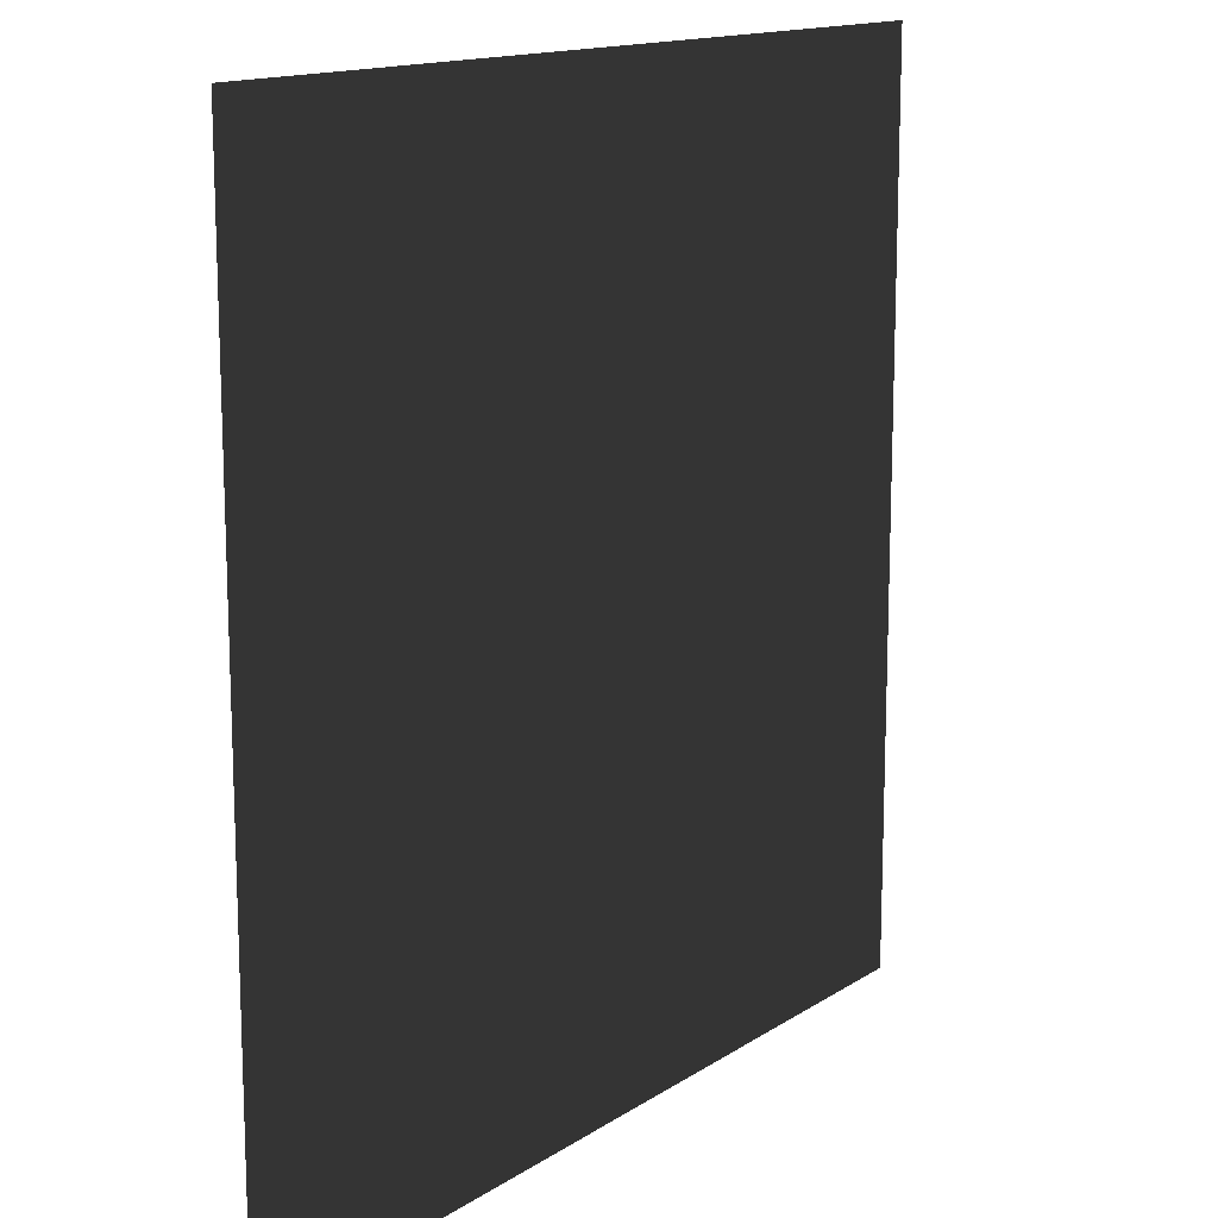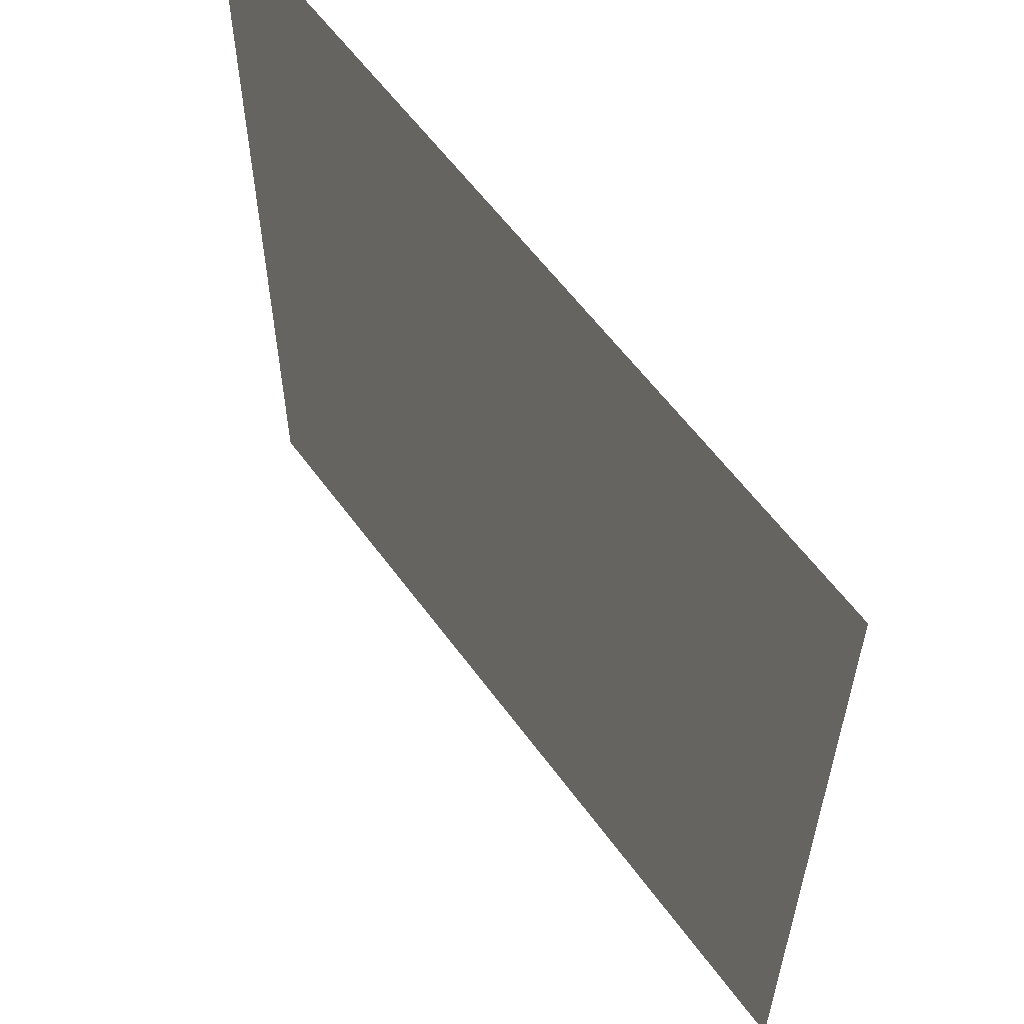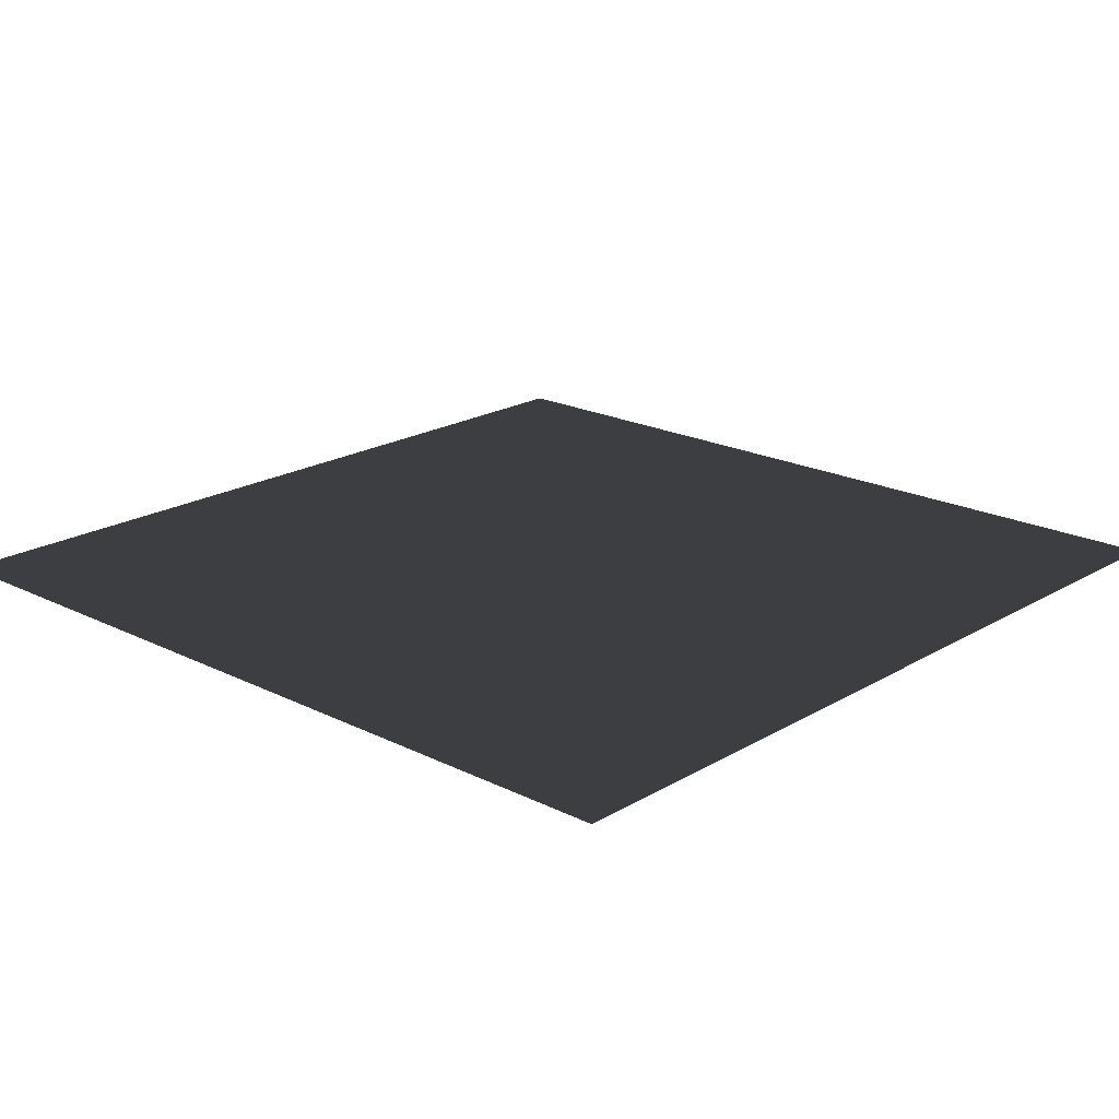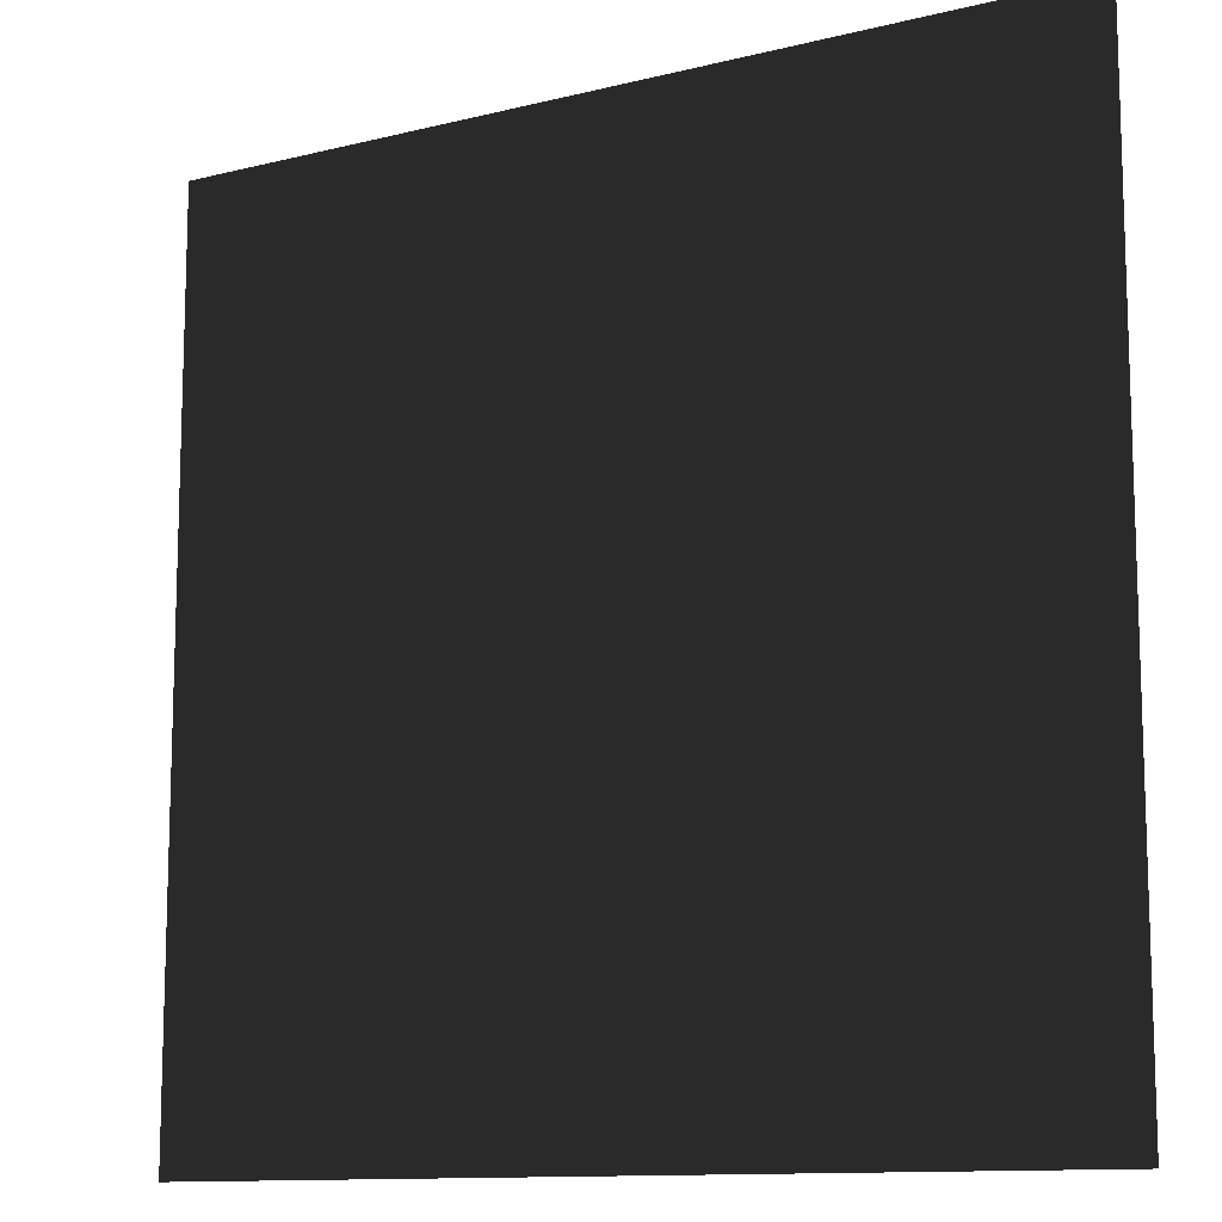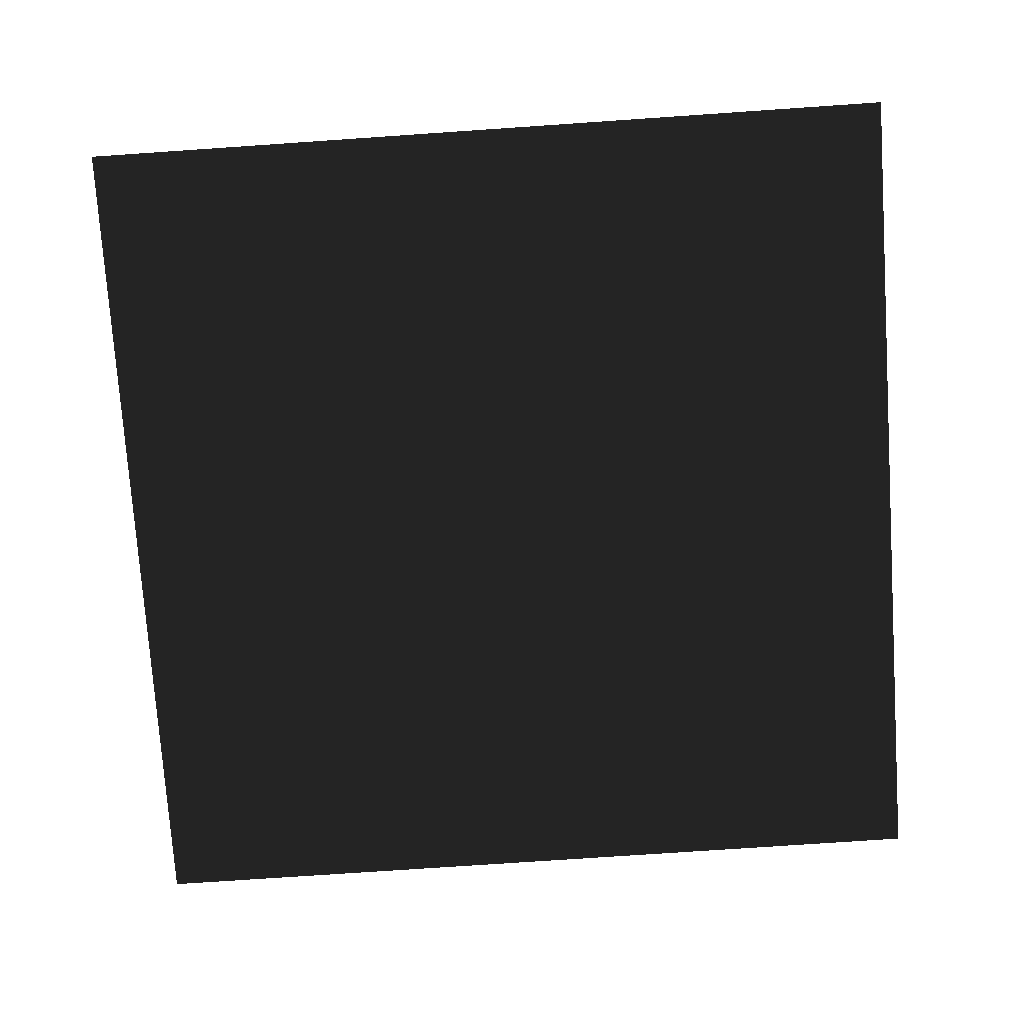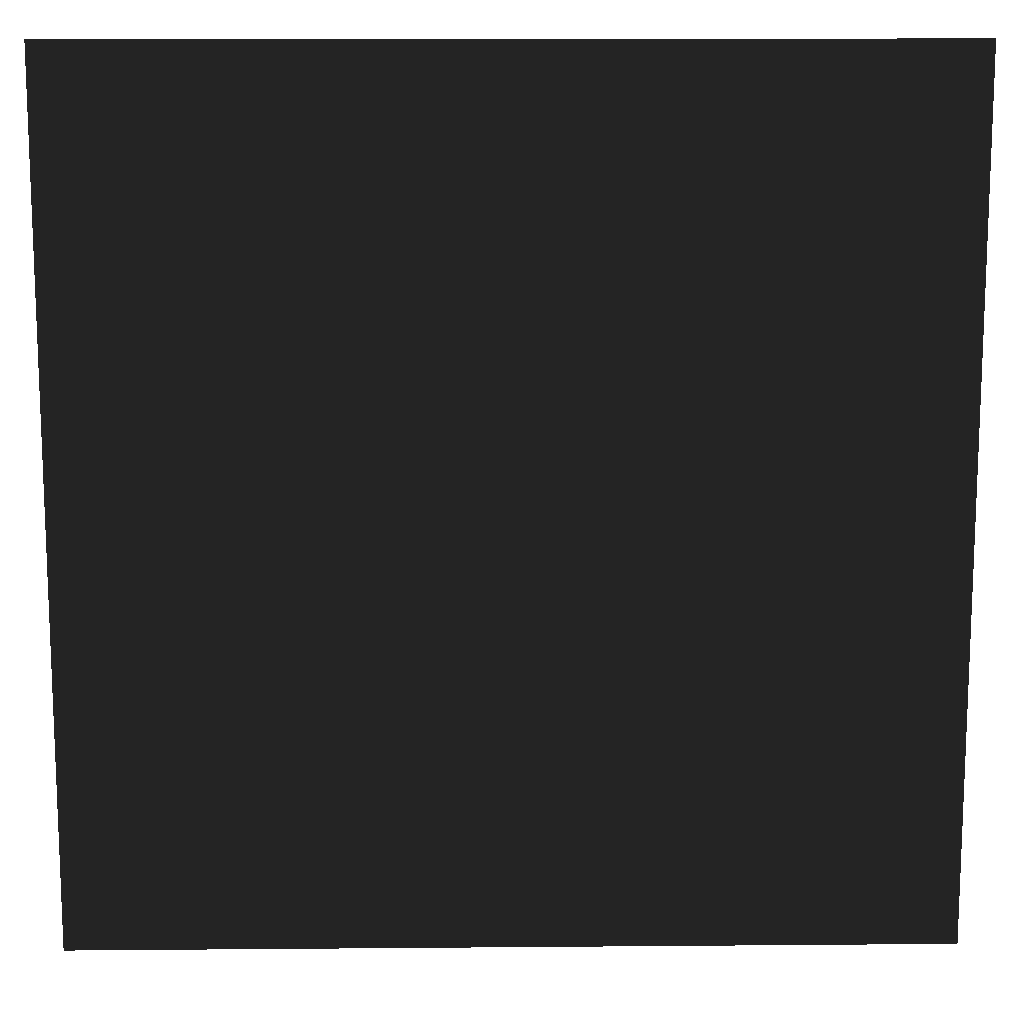
<metadata>
{"format":"obj","ext":"obj","renderer":"f3d","projection":"perspective","resolution":1024,"background":"white","views":[{"elev":14.2,"azim":-54.4,"up":"+Y"},{"elev":59.2,"azim":-125.9,"up":"+Y"},{"elev":20.1,"azim":42.6,"up":"+Z"},{"elev":-11.8,"azim":-149.1,"up":"+Y"},{"elev":-75.7,"azim":-176.1,"up":"+Z"},{"elev":13.2,"azim":178.9,"up":"+Y"}]}
</metadata>
<code>
v -330 330 -1.4e-05
v -165 330 -1.4e-05
v -165 165 -7e-06
v -330 165 -7e-06
v -247.5 247.5 -1.1e-05
v -165 330 -1.4e-05
v 0 330 -1.4e-05
v 0 165 -7e-06
v -165 165 -7e-06
v -82.5 247.5 -1.1e-05
v 0 330 -1.4e-05
v 165 330 -1.4e-05
v 165 165 -7e-06
v 0 165 -7e-06
v 82.5 247.5 -1.1e-05
v 165 330 -1.4e-05
v 330 330 -1.4e-05
v 330 165 -7e-06
v 165 165 -7e-06
v 247.5 247.5 -1.1e-05
v -330 165 -7e-06
v -165 165 -7e-06
v -165 0 0
v -330 0 0
v -247.5 82.5 -4e-06
v -165 165 -7e-06
v 0 165 -7e-06
v 0 0 0
v -165 0 0
v -82.5 82.5 -4e-06
v 0 165 -7e-06
v 165 165 -7e-06
v 165 0 0
v 0 0 0
v 82.5 82.5 -4e-06
v 165 165 -7e-06
v 330 165 -7e-06
v 330 0 0
v 165 0 0
v 247.5 82.5 -4e-06
v -330 0 0
v -165 0 0
v -165 -165 -7e-06
v -330 -165 -7e-06
v -247.5 -82.5 -4e-06
v -165 0 0
v 0 0 0
v 0 -165 -7e-06
v -165 -165 -7e-06
v -82.5 -82.5 -4e-06
v 0 0 0
v 165 0 0
v 165 -165 -7e-06
v 0 -165 -7e-06
v 82.5 -82.5 -4e-06
v 165 0 0
v 330 0 0
v 330 -165 -7e-06
v 165 -165 -7e-06
v 247.5 -82.5 -4e-06
v -330 -165 -7e-06
v -165 -165 -7e-06
v -165 -330 -1.4e-05
v -330 -330 -1.4e-05
v -247.5 -247.5 -1.1e-05
v -165 -165 -7e-06
v 0 -165 -7e-06
v 0 -330 -1.4e-05
v -165 -330 -1.4e-05
v -82.5 -247.5 -1.1e-05
v 0 -165 -7e-06
v 165 -165 -7e-06
v 165 -330 -1.4e-05
v 0 -330 -1.4e-05
v 82.5 -247.5 -1.1e-05
v 165 -165 -7e-06
v 330 -165 -7e-06
v 330 -330 -1.4e-05
v 165 -330 -1.4e-05
v 247.5 -247.5 -1.1e-05
g group0
g group1
f 4 2 3
f 2 4 1
f 9 7 8
f 7 9 6
f 14 12 13
f 12 14 11
f 19 17 18
f 17 19 16
f 24 22 23
f 22 24 21
f 29 27 28
f 27 29 26
f 34 32 33
f 32 34 31
f 39 37 38
f 37 39 36
f 44 42 43
f 42 44 41
f 49 47 48
f 47 49 46
f 54 52 53
f 52 54 51
f 59 57 58
f 57 59 56
f 64 62 63
f 62 64 61
f 69 67 68
f 67 69 66
f 74 72 73
f 72 74 71
f 79 77 78
f 77 79 76

</code>
